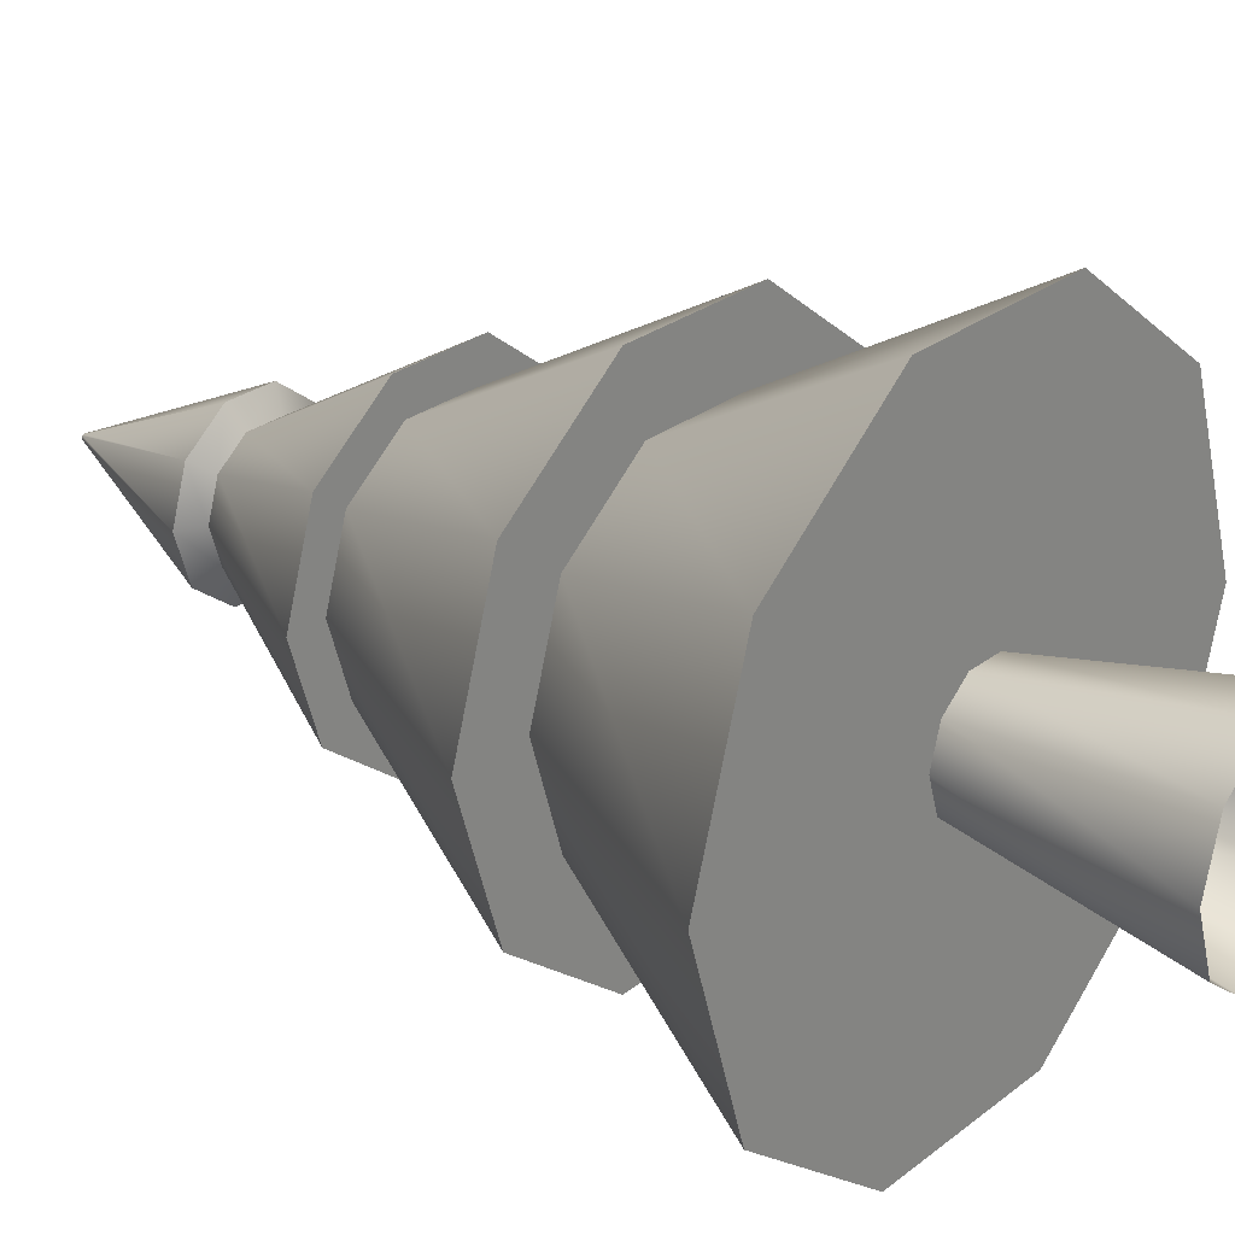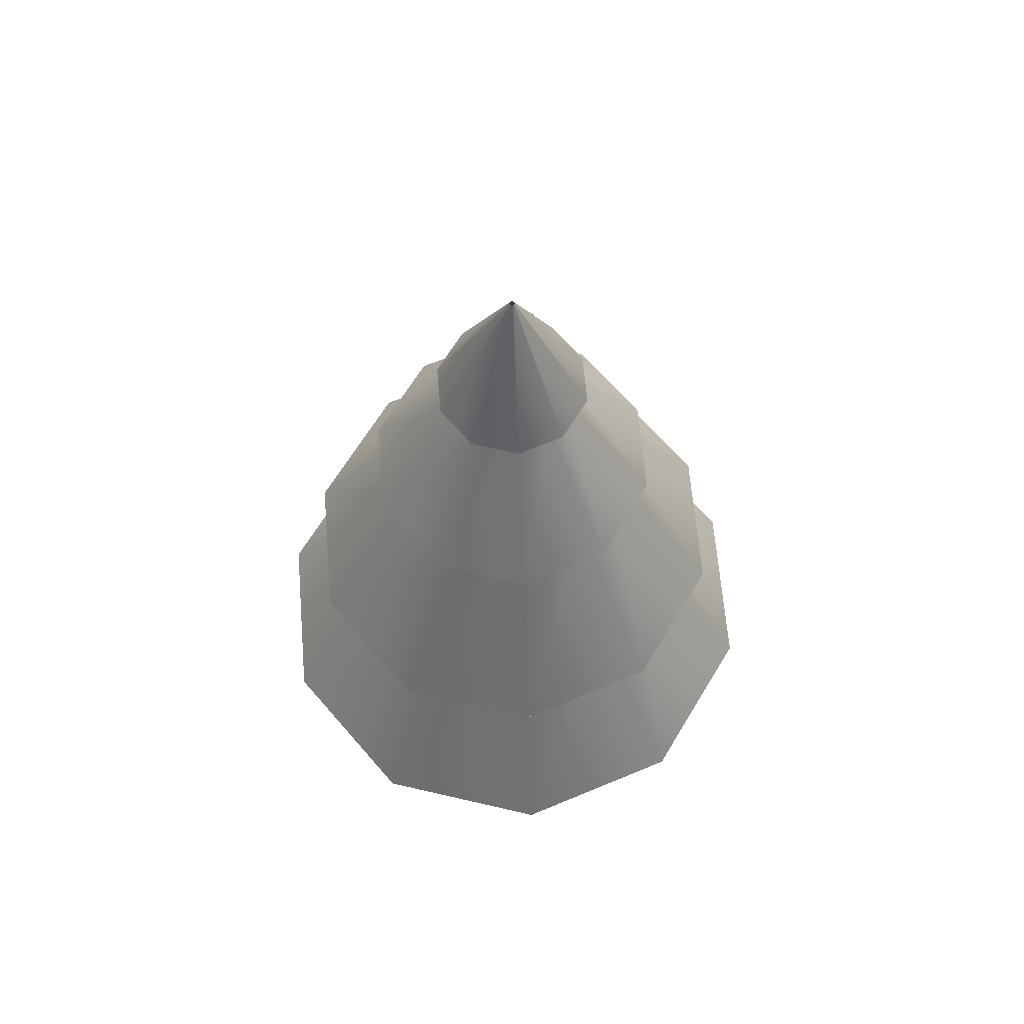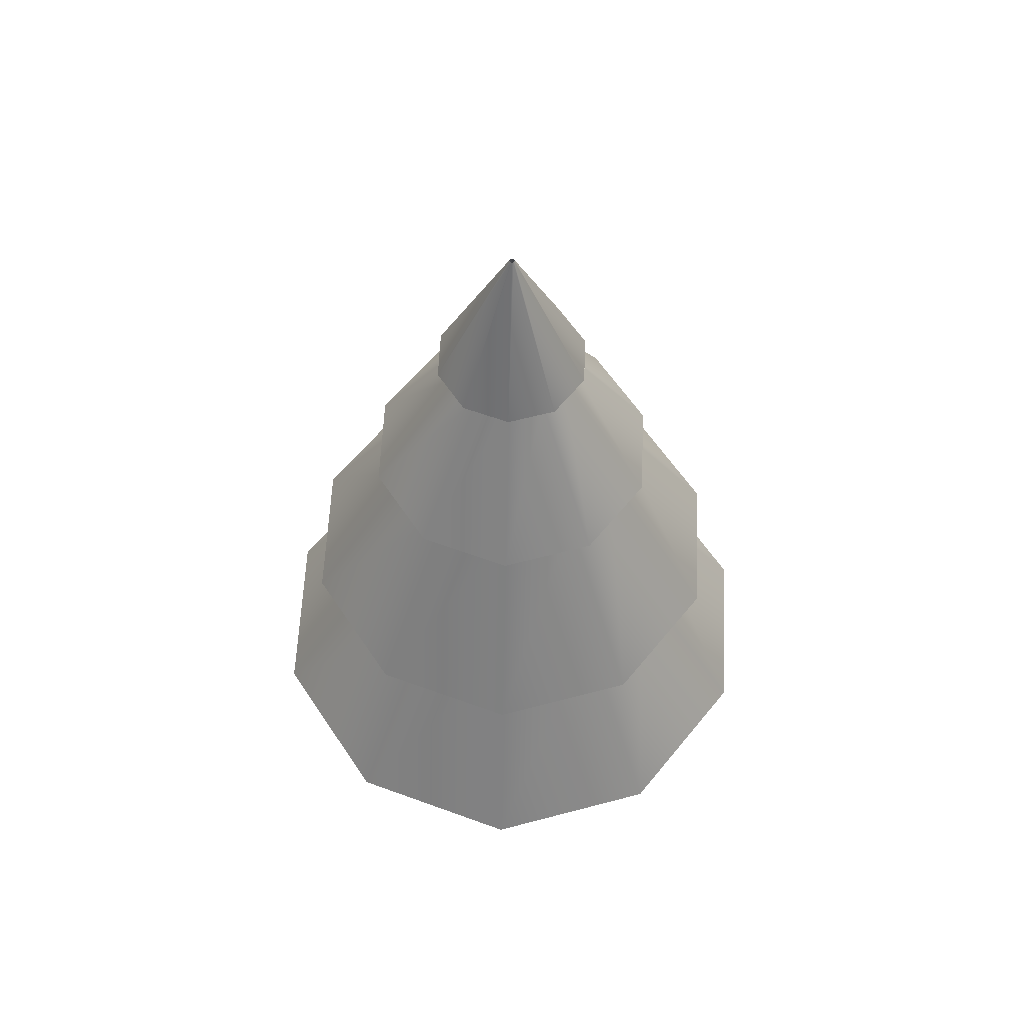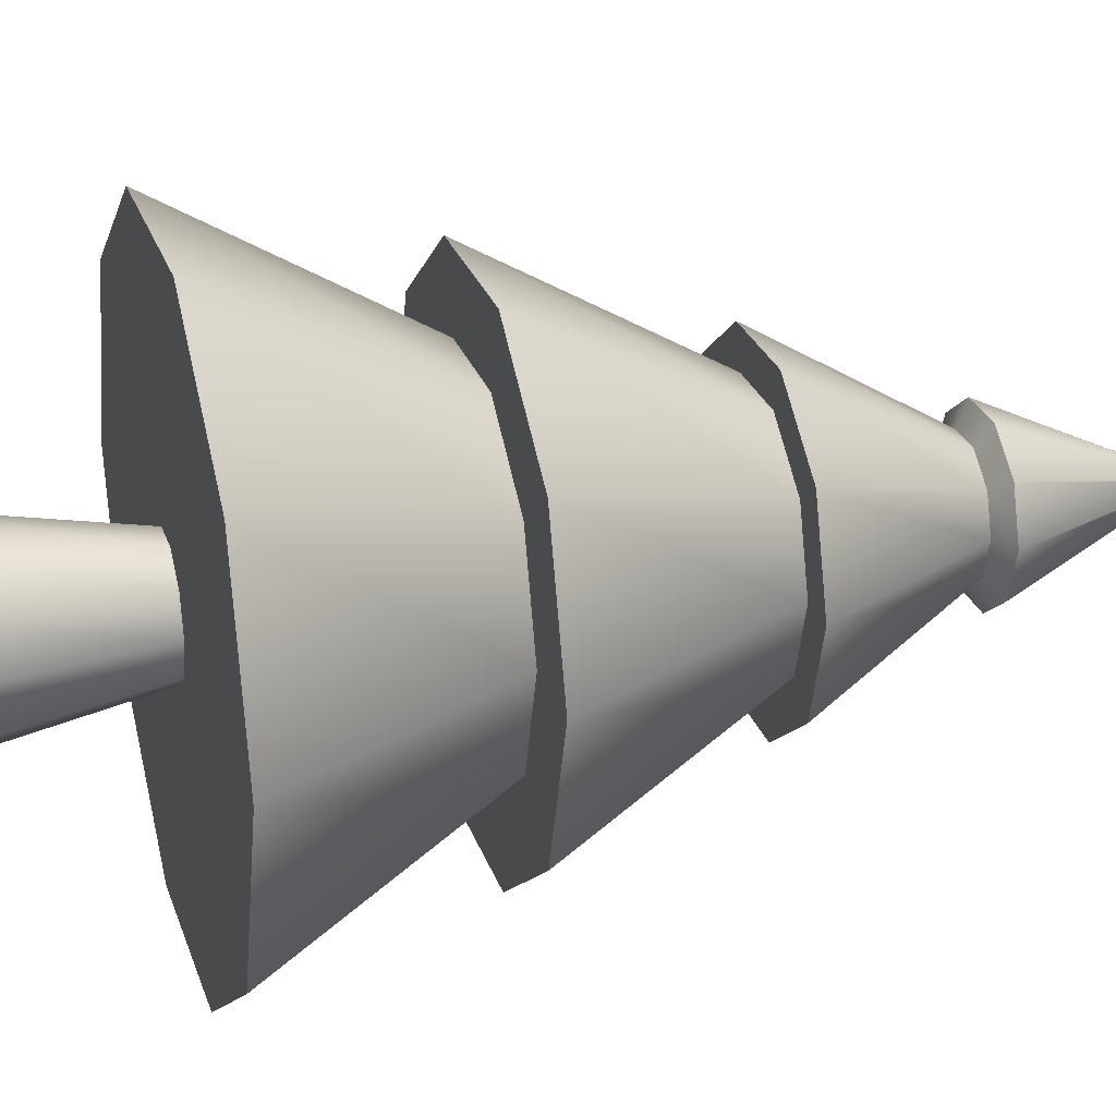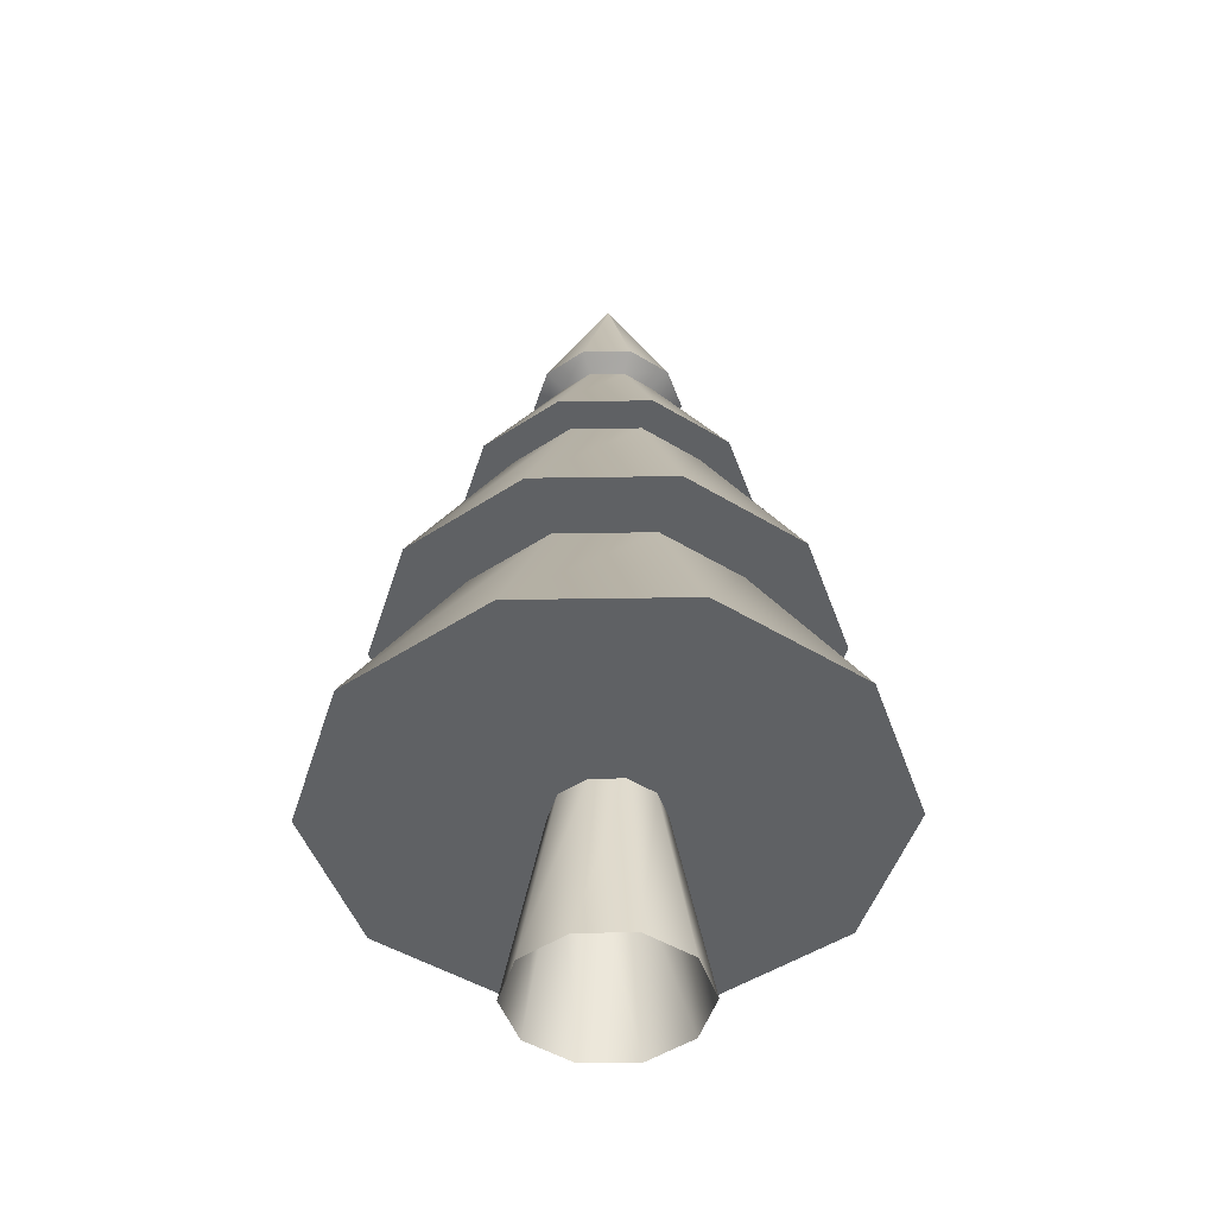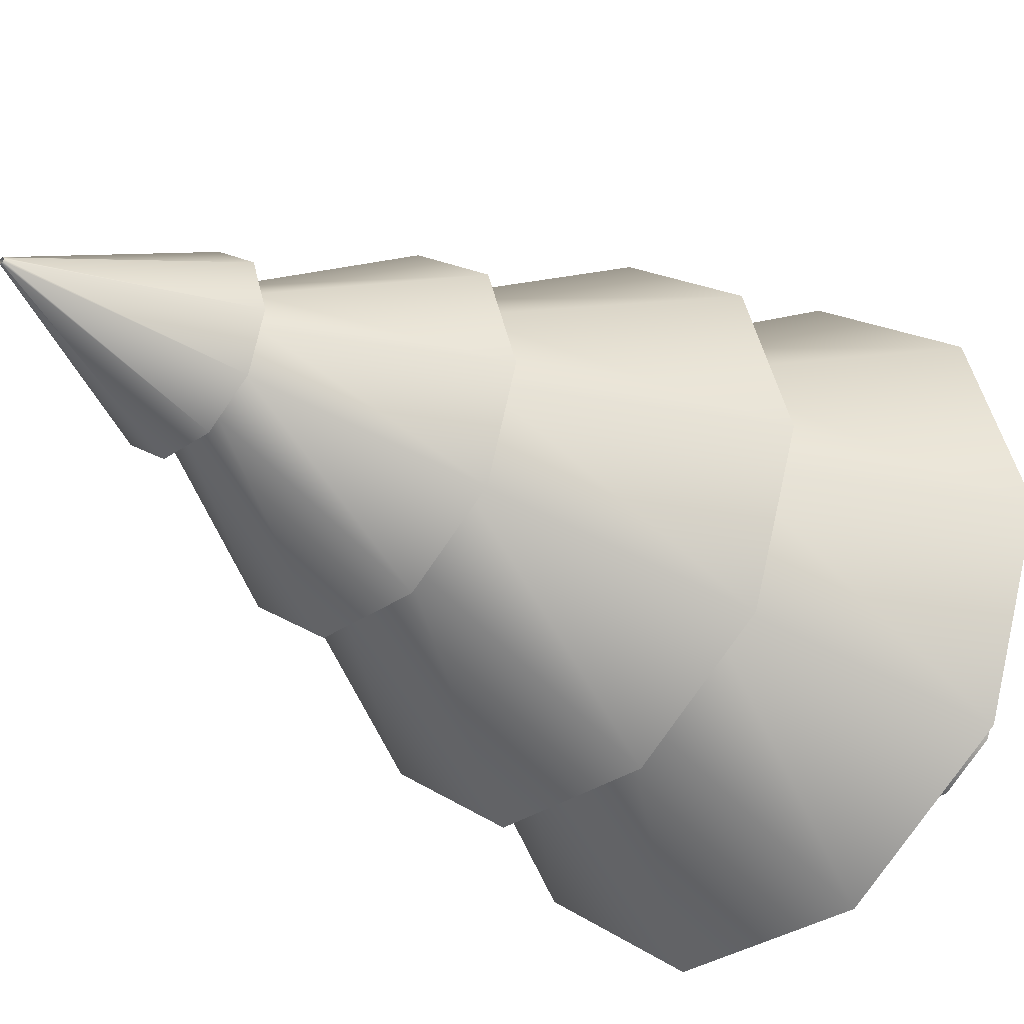
<metadata>
{"format":"obj","ext":"obj","renderer":"f3d","projection":"perspective","resolution":1024,"background":"white","views":[{"elev":25.3,"azim":-51.6,"up":"+Z"},{"elev":65.4,"azim":121.2,"up":"+Y"},{"elev":59.5,"azim":128.7,"up":"+Y"},{"elev":25.6,"azim":73.9,"up":"+Z"},{"elev":-46.5,"azim":1.0,"up":"+Y"},{"elev":-30.3,"azim":-134.3,"up":"+Z"}]}
</metadata>
<code>
g SM_Tree3
v 0.1709 0.1506 -0.1241
v 0.09632 0.3089 -0.06998
v 0.03679 0.3089 -0.1132
v 0.06526 0.1506 -0.2008
v -0.03679 0.3089 -0.1132
v -0.06526 0.1506 -0.2008
v -0.09632 0.3089 -0.06998
v -0.1709 0.1506 -0.1241
v -0.1191 0.3089 -5.203e-08
v -0.2112 0.1506 -5.203e-08
v -0.09632 0.3089 0.06998
v -0.1709 0.1506 0.1241
v -0.03679 0.3089 0.1132
v -0.06526 0.1506 0.2008
v 0.03679 0.3089 0.1132
v 0.06526 0.1506 0.2008
v 0.09632 0.3089 0.06998
v 0.1709 0.1506 0.1241
v 0.1191 0.3089 -5.203e-08
v 0.2112 0.1506 -5.203e-08
v 0.09632 0.3089 -0.06998
v 0.1709 0.1506 -0.1241
v 0.09632 0.3089 -0.06998
v 0.1387 0.3089 -0.1008
v 0.05299 0.3089 -0.1631
v 0.03679 0.3089 -0.1132
v -0.053 0.3089 -0.1631
v -0.03679 0.3089 -0.1132
v -0.1387 0.3089 -0.1008
v -0.09632 0.3089 -0.06998
v -0.1715 0.3089 -5.203e-08
v -0.1191 0.3089 -5.203e-08
v -0.1387 0.3089 0.1008
v -0.09632 0.3089 0.06998
v -0.053 0.3089 0.1631
v -0.03679 0.3089 0.1132
v 0.05299 0.3089 0.1631
v 0.03679 0.3089 0.1132
v 0.1387 0.3089 0.1008
v 0.09632 0.3089 0.06998
v 0.1715 0.3089 -5.203e-08
v 0.1191 0.3089 -5.203e-08
v 0.1387 0.3089 -0.1008
v 0.09632 0.3089 -0.06998
v 0.1387 0.3089 -0.1008
v 0.06893 0.4604 -0.05008
v 0.02633 0.4604 -0.08103
v 0.05299 0.3089 -0.1631
v -0.02633 0.4604 -0.08103
v -0.053 0.3089 -0.1631
v -0.06893 0.4604 -0.05008
v -0.1387 0.3089 -0.1008
v -0.0852 0.4604 -5.203e-08
v -0.1715 0.3089 -5.203e-08
v -0.06893 0.4604 0.05008
v -0.1387 0.3089 0.1008
v -0.02633 0.4604 0.08103
v -0.053 0.3089 0.1631
v 0.02633 0.4604 0.08103
v 0.05299 0.3089 0.1631
v 0.06893 0.4604 0.05008
v 0.1387 0.3089 0.1008
v 0.0852 0.4604 -5.203e-08
v 0.1715 0.3089 -5.203e-08
v 0.06893 0.4604 -0.05008
v 0.1387 0.3089 -0.1008
v 0.06893 0.4604 -0.05008
v 0.09083 0.4604 -0.06599
v 0.03469 0.4604 -0.1068
v 0.02633 0.4604 -0.08103
v -0.03469 0.4604 -0.1068
v -0.02633 0.4604 -0.08103
v -0.09083 0.4604 -0.06599
v -0.06893 0.4604 -0.05008
v -0.1123 0.4604 -5.203e-08
v -0.0852 0.4604 -5.203e-08
v -0.09083 0.4604 0.06599
v -0.06893 0.4604 0.05008
v -0.03469 0.4604 0.1068
v -0.02633 0.4604 0.08103
v 0.03469 0.4604 0.1068
v 0.02633 0.4604 0.08103
v 0.09083 0.4604 0.06599
v 0.06893 0.4604 0.05008
v 0.1123 0.4604 -5.203e-08
v 0.0852 0.4604 -5.203e-08
v 0.09083 0.4604 -0.06599
v 0.06893 0.4604 -0.05008
v 0.09083 0.4604 -0.06599
v 0.03452 0.5773 -0.02508
v 0.01319 0.5773 -0.04058
v 0.03469 0.4604 -0.1068
v -0.01319 0.5773 -0.04058
v -0.03469 0.4604 -0.1068
v -0.03452 0.5773 -0.02508
v -0.09083 0.4604 -0.06599
v -0.04267 0.5773 -5.203e-08
v -0.1123 0.4604 -5.203e-08
v -0.03452 0.5773 0.02508
v -0.09083 0.4604 0.06599
v -0.01319 0.5773 0.04058
v -0.03469 0.4604 0.1068
v 0.01319 0.5773 0.04058
v 0.03469 0.4604 0.1068
v 0.03452 0.5773 0.02508
v 0.09083 0.4604 0.06599
v 0.04267 0.5773 -5.203e-08
v 0.1123 0.4604 -5.203e-08
v 0.03452 0.5773 -0.02508
v 0.09083 0.4604 -0.06599
v 0.03452 0.5773 -0.02508
v 0.04742 0.5862 -0.03445
v 0.01811 0.5862 -0.05575
v 0.01319 0.5773 -0.04058
v -0.01811 0.5862 -0.05575
v -0.01319 0.5773 -0.04058
v -0.04742 0.5862 -0.03445
v -0.03452 0.5773 -0.02508
v -0.05861 0.5862 -5.203e-08
v -0.04267 0.5773 -5.203e-08
v -0.04742 0.5862 0.03445
v -0.03452 0.5773 0.02508
v -0.01811 0.5862 0.05575
v -0.01319 0.5773 0.04058
v 0.01811 0.5862 0.05575
v 0.01319 0.5773 0.04058
v 0.04742 0.5862 0.03445
v 0.03452 0.5773 0.02508
v 0.05861 0.5862 -5.203e-08
v 0.04267 0.5773 -5.203e-08
v 0.04742 0.5862 -0.03445
v 0.03452 0.5773 -0.02508
v 0.04742 0.5862 -0.03445
v 0.001535 0.7078 -0.001116
v 0.0005863 0.7078 -0.001805
v 0.01811 0.5862 -0.05575
v -0.0005862 0.7078 -0.001805
v -0.01811 0.5862 -0.05575
v -0.001536 0.7078 -0.001116
v -0.04742 0.5862 -0.03445
v -0.001898 0.7078 -5.203e-08
v -0.05861 0.5862 -5.203e-08
v -0.001536 0.7078 0.001116
v -0.04742 0.5862 0.03445
v -0.0005862 0.7078 0.001805
v -0.01811 0.5862 0.05575
v 0.0005863 0.7078 0.001805
v 0.01811 0.5862 0.05575
v 0.001535 0.7078 0.001116
v 0.04742 0.5862 0.03445
v 0.001898 0.7078 -5.203e-08
v 0.05861 0.5862 -5.203e-08
v 0.001535 0.7078 -0.001116
v 0.04742 0.5862 -0.03445
v 0.06526 0.1506 -0.2008
v 0.01259 0.1506 -0.03875
v 0.03296 0.1506 -0.02395
v 0.1709 0.1506 -0.1241
v -0.06526 0.1506 -0.2008
v -0.01259 0.1506 -0.03875
v 0.01259 0.1506 -0.03875
v 0.06526 0.1506 -0.2008
v -0.1709 0.1506 -0.1241
v -0.03296 0.1506 -0.02395
v -0.01259 0.1506 -0.03875
v -0.06526 0.1506 -0.2008
v -0.2112 0.1506 -5.203e-08
v -0.04074 0.1506 -5.203e-08
v -0.03296 0.1506 -0.02395
v -0.1709 0.1506 -0.1241
v -0.1709 0.1506 0.1241
v -0.03296 0.1506 0.02395
v -0.04074 0.1506 -5.203e-08
v -0.2112 0.1506 -5.203e-08
v -0.06526 0.1506 0.2008
v -0.01259 0.1506 0.03875
v -0.03296 0.1506 0.02395
v -0.1709 0.1506 0.1241
v 0.06526 0.1506 0.2008
v 0.01259 0.1506 0.03875
v -0.01259 0.1506 0.03875
v -0.06526 0.1506 0.2008
v 0.1709 0.1506 0.1241
v 0.03296 0.1506 0.02395
v 0.01259 0.1506 0.03875
v 0.06526 0.1506 0.2008
v 0.2112 0.1506 -5.203e-08
v 0.04074 0.1506 -5.203e-08
v 0.03296 0.1506 0.02395
v 0.1709 0.1506 0.1241
v 0.1709 0.1506 -0.1241
v 0.03296 0.1506 -0.02395
v 0.04074 0.1506 -5.203e-08
v 0.2112 0.1506 -5.203e-08
v 0.01259 0.1506 -0.03875
v 0.02137 2.289e-07 -0.06578
v 0.05596 2.289e-07 -0.04066
v 0.03296 0.1506 -0.02395
v -0.01259 0.1506 -0.03875
v -0.02137 2.289e-07 -0.06578
v 0.02137 2.289e-07 -0.06578
v 0.01259 0.1506 -0.03875
v -0.03296 0.1506 -0.02395
v -0.05596 2.289e-07 -0.04066
v -0.02137 2.289e-07 -0.06578
v -0.01259 0.1506 -0.03875
v -0.04074 0.1506 -5.203e-08
v -0.06917 2.289e-07 -5.203e-08
v -0.05596 2.289e-07 -0.04066
v -0.03296 0.1506 -0.02395
v -0.03296 0.1506 0.02395
v -0.05596 2.289e-07 0.04066
v -0.06917 2.289e-07 -5.203e-08
v -0.04074 0.1506 -5.203e-08
v -0.01259 0.1506 0.03875
v -0.02137 2.289e-07 0.06578
v -0.05596 2.289e-07 0.04066
v -0.03296 0.1506 0.02395
v 0.01259 0.1506 0.03875
v 0.02137 2.289e-07 0.06578
v -0.02137 2.289e-07 0.06578
v -0.01259 0.1506 0.03875
v 0.03296 0.1506 0.02395
v 0.05596 2.289e-07 0.04066
v 0.02137 2.289e-07 0.06578
v 0.01259 0.1506 0.03875
v 0.04074 0.1506 -5.203e-08
v 0.06917 2.289e-07 -5.203e-08
v 0.05596 2.289e-07 0.04066
v 0.03296 0.1506 0.02395
v 0.03296 0.1506 -0.02395
v 0.05596 2.289e-07 -0.04066
v 0.06917 2.289e-07 -5.203e-08
v 0.04074 0.1506 -5.203e-08
g SM_Tree3_0
f 3 2 1
f 4 3 1
f 5 3 4
f 6 5 4
f 7 5 6
f 8 7 6
f 9 7 8
f 10 9 8
f 11 9 10
f 12 11 10
f 13 11 12
f 14 13 12
f 15 13 14
f 16 15 14
f 17 15 16
f 18 17 16
f 19 17 18
f 20 19 18
f 21 19 20
f 22 21 20
f 25 24 23
f 26 25 23
f 27 25 26
f 28 27 26
f 29 27 28
f 30 29 28
f 31 29 30
f 32 31 30
f 33 31 32
f 34 33 32
f 35 33 34
f 36 35 34
f 37 35 36
f 38 37 36
f 39 37 38
f 40 39 38
f 41 39 40
f 42 41 40
f 43 41 42
f 44 43 42
f 47 46 45
f 48 47 45
f 49 47 48
f 50 49 48
f 51 49 50
f 52 51 50
f 53 51 52
f 54 53 52
f 55 53 54
f 56 55 54
f 57 55 56
f 58 57 56
f 59 57 58
f 60 59 58
f 61 59 60
f 62 61 60
f 63 61 62
f 64 63 62
f 65 63 64
f 66 65 64
f 69 68 67
f 70 69 67
f 71 69 70
f 72 71 70
f 73 71 72
f 74 73 72
f 75 73 74
f 76 75 74
f 77 75 76
f 78 77 76
f 79 77 78
f 80 79 78
f 81 79 80
f 82 81 80
f 83 81 82
f 84 83 82
f 85 83 84
f 86 85 84
f 87 85 86
f 88 87 86
f 91 90 89
f 92 91 89
f 93 91 92
f 94 93 92
f 95 93 94
f 96 95 94
f 97 95 96
f 98 97 96
f 99 97 98
f 100 99 98
f 101 99 100
f 102 101 100
f 103 101 102
f 104 103 102
f 105 103 104
f 106 105 104
f 107 105 106
f 108 107 106
f 109 107 108
f 110 109 108
f 113 112 111
f 114 113 111
f 115 113 114
f 116 115 114
f 117 115 116
f 118 117 116
f 119 117 118
f 120 119 118
f 121 119 120
f 122 121 120
f 123 121 122
f 124 123 122
f 125 123 124
f 126 125 124
f 127 125 126
f 128 127 126
f 129 127 128
f 130 129 128
f 131 129 130
f 132 131 130
f 135 134 133
f 136 135 133
f 137 135 136
f 138 137 136
f 139 137 138
f 140 139 138
f 141 139 140
f 142 141 140
f 143 141 142
f 144 143 142
f 145 143 144
f 146 145 144
f 147 145 146
f 148 147 146
f 149 147 148
f 150 149 148
f 151 149 150
f 152 151 150
f 153 151 152
f 154 153 152
f 157 156 155
f 158 157 155
f 161 160 159
f 162 161 159
f 165 164 163
f 166 165 163
f 169 168 167
f 170 169 167
f 173 172 171
f 174 173 171
f 177 176 175
f 178 177 175
f 181 180 179
f 182 181 179
f 185 184 183
f 186 185 183
f 189 188 187
f 190 189 187
f 193 192 191
f 194 193 191
f 197 196 195
f 198 197 195
f 201 200 199
f 202 201 199
f 205 204 203
f 206 205 203
f 209 208 207
f 210 209 207
f 213 212 211
f 214 213 211
f 217 216 215
f 218 217 215
f 221 220 219
f 222 221 219
f 225 224 223
f 226 225 223
f 229 228 227
f 230 229 227
f 233 232 231
f 234 233 231

</code>
